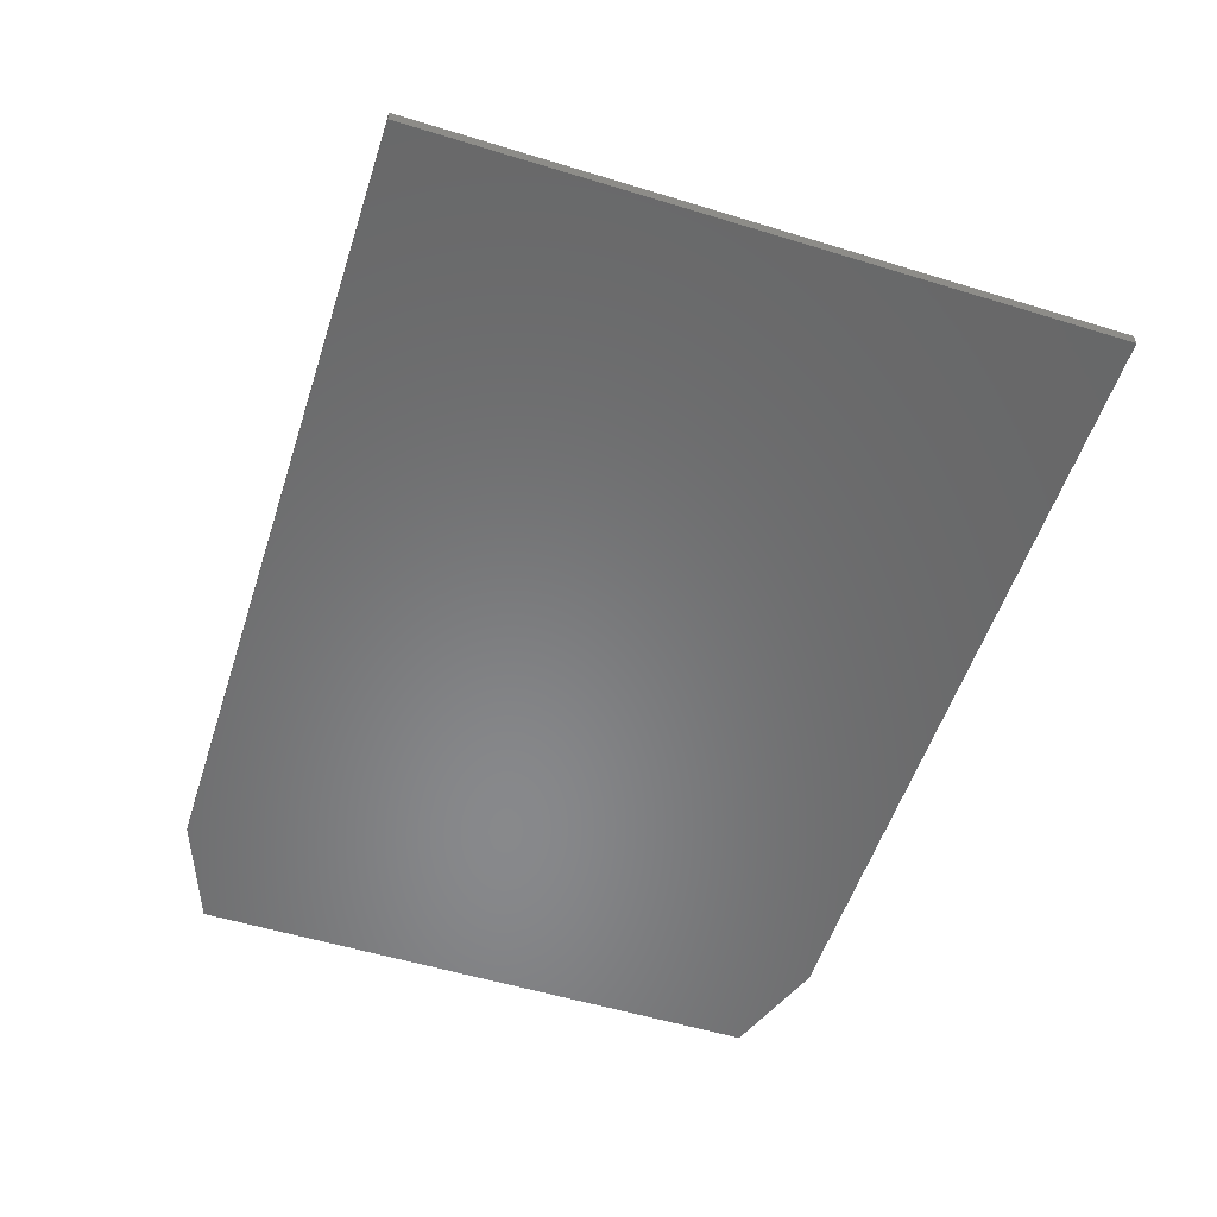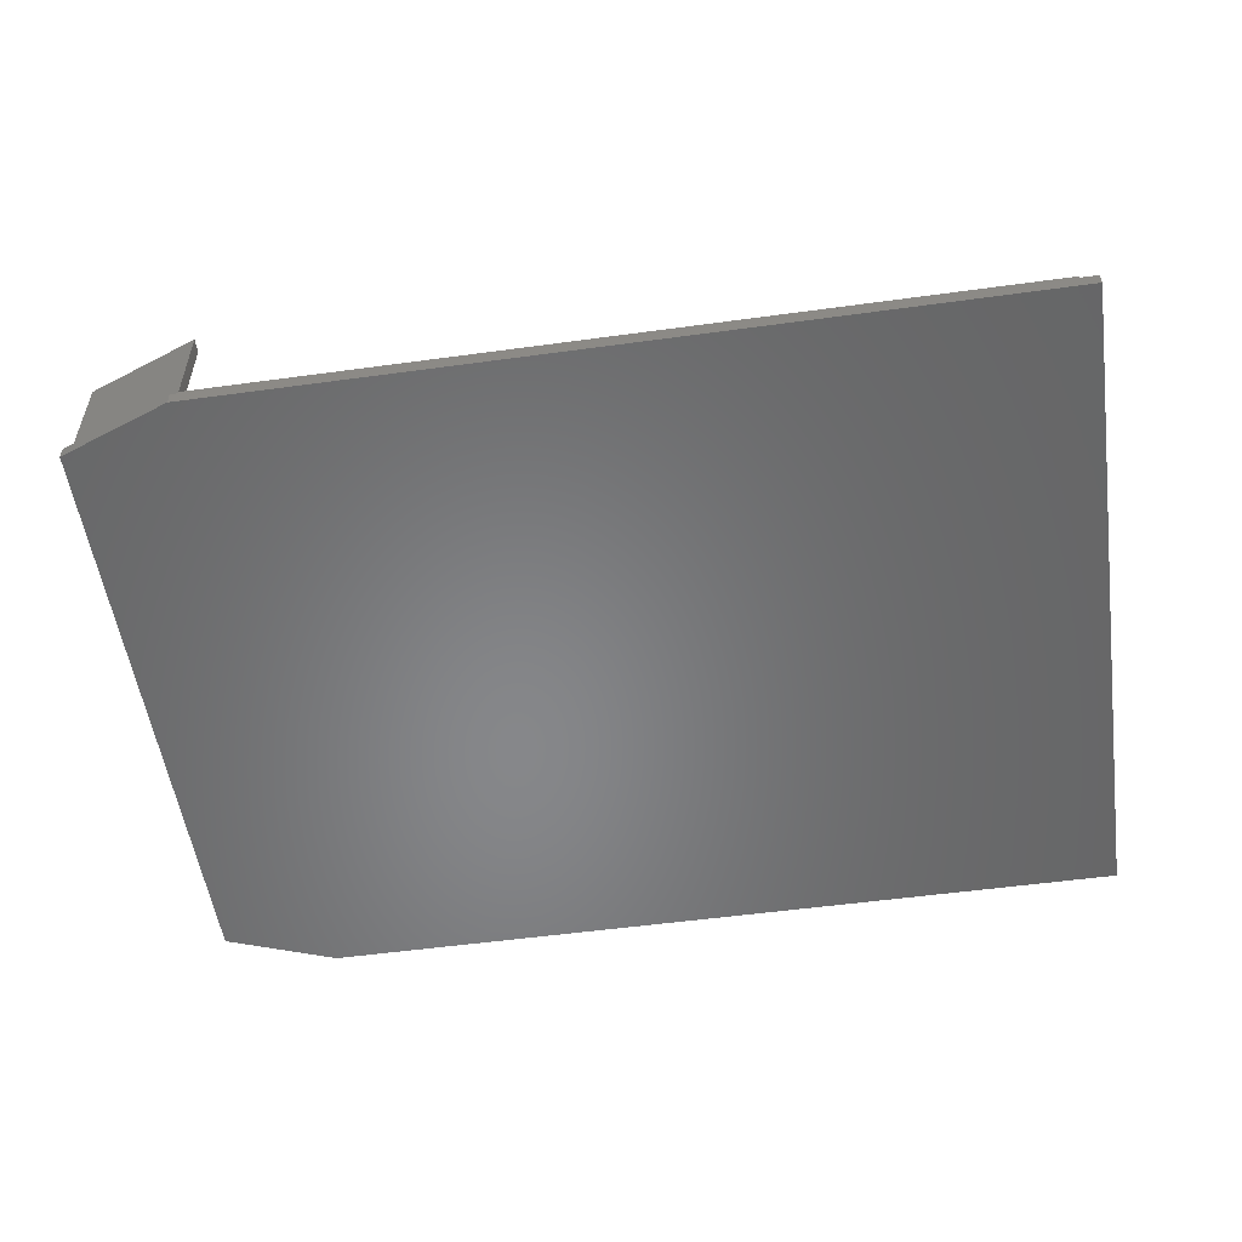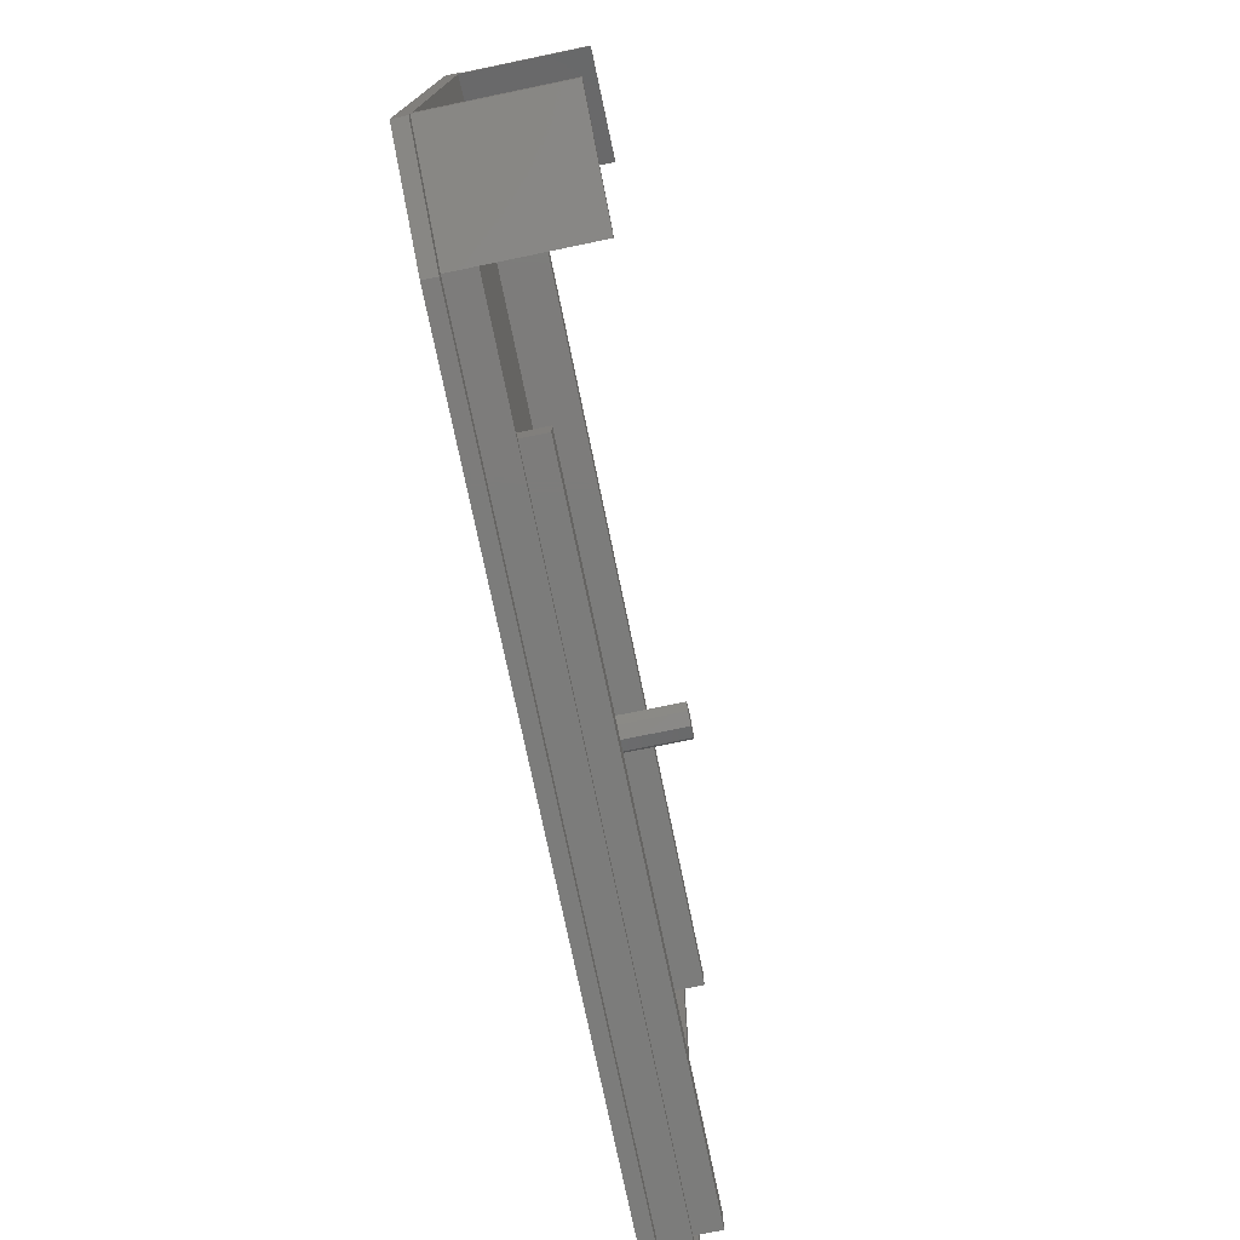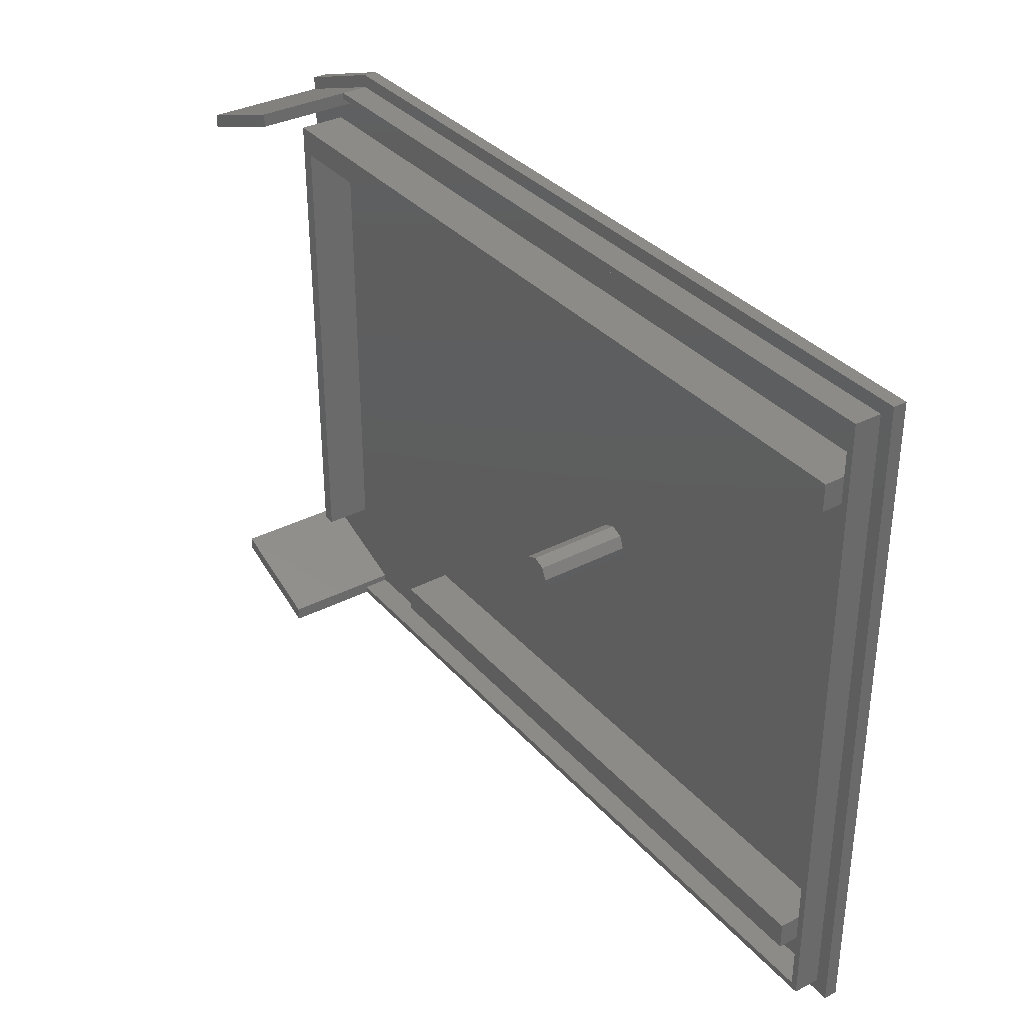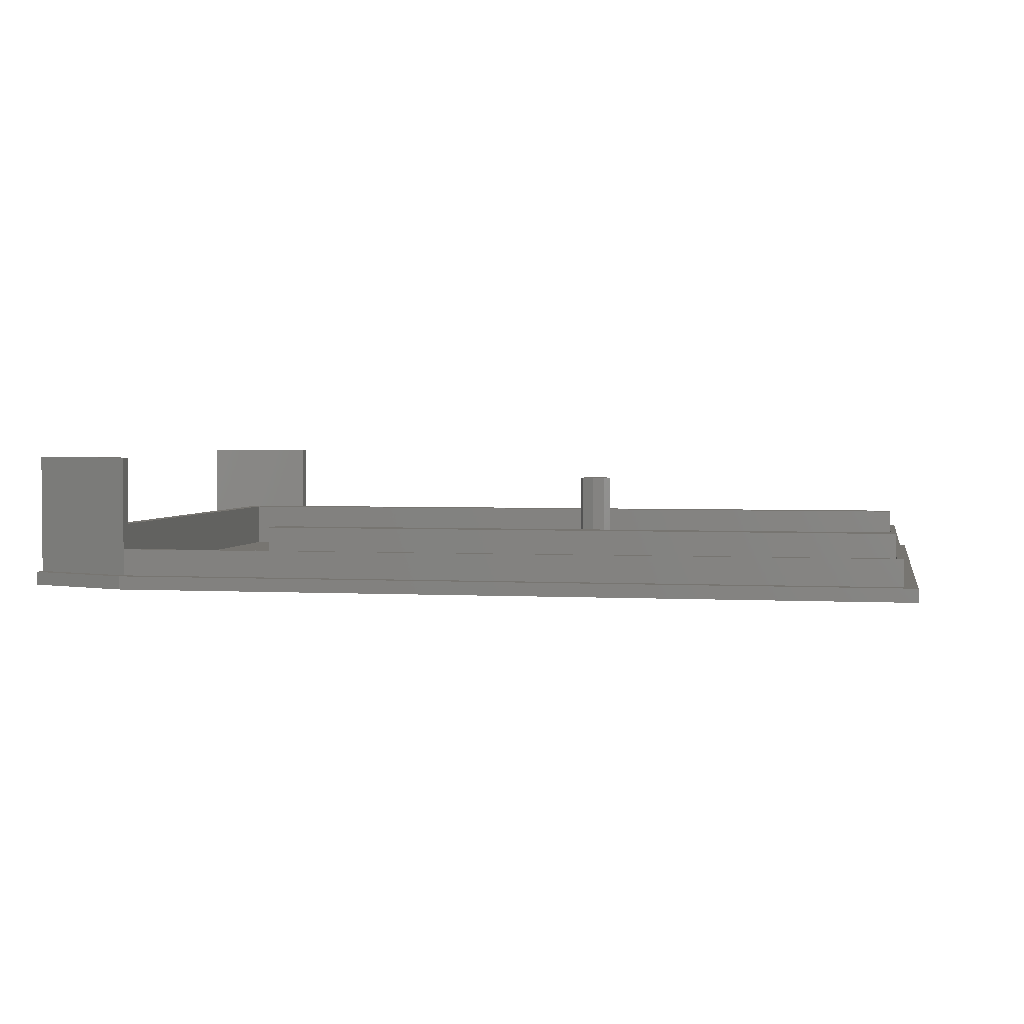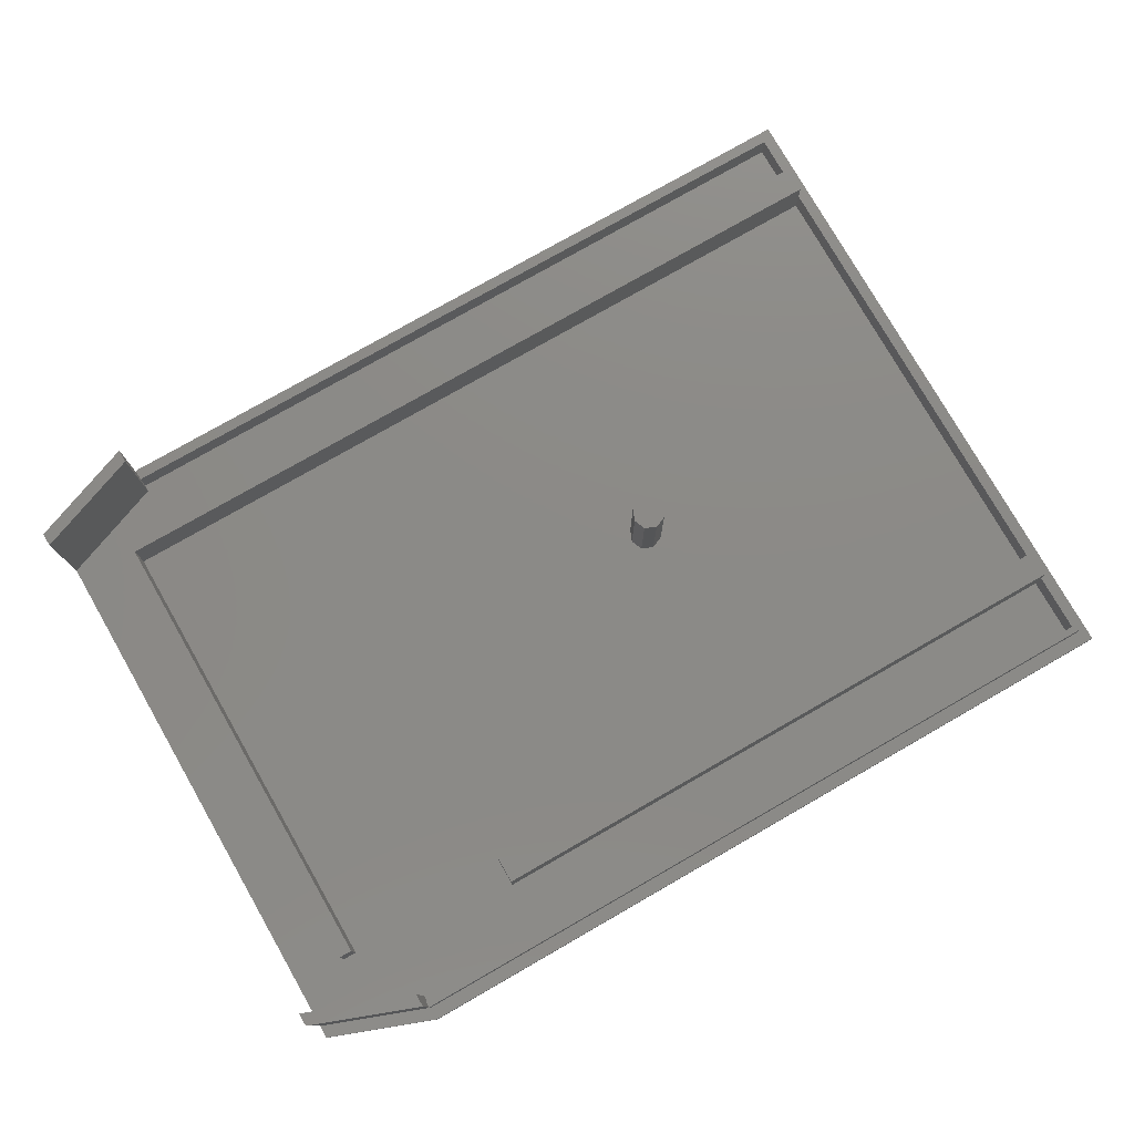
<metadata>
{"format":"stl","ext":"stl","renderer":"f3d","projection":"perspective","resolution":1024,"background":"white","views":[{"elev":-55.0,"azim":72.1,"up":"+Z"},{"elev":-53.8,"azim":8.3,"up":"+Z"},{"elev":-75.5,"azim":-78.3,"up":"+Y"},{"elev":34.5,"azim":55.2,"up":"+Y"},{"elev":2.6,"azim":10.6,"up":"+Z"},{"elev":77.6,"azim":-29.8,"up":"+Z"}]}
</metadata>
<code>
# stl→obj: 82 verts, 160 faces
v 16 0 0
v 135 100 0
v 135 0 0
v 16 100 0
v 0 6 0
v 0 94 0
v 135 0 2
v 135 100 2
v 16 0 2
v 0 6 2
v 0 92 2
v 0 94 2
v 0 90 2
v 0 92 20
v 0 10 2
v 0 8 2
v 0 10 20
v 0 90 20
v 0 8 20
v 133 98 2
v 16 100 2
v 16 98 2
v 133 2 2
v 16 2 2
v 16 96 2
v 132 97 2
v 16 97 2
v 132 90 2
v 8 90 2
v 8 15 2
v 132 86 2
v 84.5 50 2
v 132 16 2
v 83.77 51.77 2
v 82 52.5 2
v 10 86 2
v 79.5 50 2
v 80.23 51.77 2
v 36 16 2
v 16 4 2
v 36 12 2
v 10 15 2
v 83.77 48.23 2
v 82 47.5 2
v 80.23 48.23 2
v 132 3 2
v 132 12 2
v 16 3 2
v 82 47.5 16
v 80.23 48.23 16
v 82 52.5 16
v 83.77 51.77 16
v 84.5 50 16
v 80.23 51.77 16
v 83.77 48.23 16
v 79.5 50 16
v 133 2 6
v 133 98 6
v 132 90 6
v 132 97 6
v 16 98 6
v 16 97 6
v 132 86 6
v 132 16 6
v 132 12 6
v 132 3 6
v 16 2 6
v 16 3 6
v 16 4 20
v 16 2 20
v 132 86 9
v 132 90 9
v 132 12 9
v 132 16 9
v 16 98 20
v 16 96 20
v 10 15 9
v 10 86 9
v 8 90 9
v 8 15 9
v 36 16 9
v 36 12 9
f 1 2 3
f 1 4 2
f 5 4 1
f 4 5 6
f 7 2 8
f 2 7 3
f 5 9 10
f 9 5 1
f 6 11 12
f 11 13 14
f 6 13 11
f 6 15 13
f 15 16 17
f 5 15 6
f 15 5 16
f 16 5 10
f 14 13 18
f 17 16 19
f 8 20 7
f 21 20 8
f 21 22 20
f 12 22 21
f 22 12 11
f 23 7 20
f 9 23 24
f 23 9 7
f 10 24 16
f 24 10 9
f 25 26 27
f 26 25 28
f 25 29 28
f 29 13 30
f 13 29 25
f 31 32 33
f 31 34 32
f 31 35 34
f 36 35 31
f 36 37 38
f 39 40 41
f 37 36 39
f 35 36 38
f 39 36 42
f 39 42 40
f 30 40 42
f 30 15 40
f 15 30 13
f 43 33 32
f 44 33 43
f 39 44 45
f 44 39 33
f 39 45 37
f 41 46 47
f 48 41 40
f 41 48 46
f 1 7 9
f 7 1 3
f 4 12 21
f 12 4 6
f 2 21 8
f 21 2 4
f 45 49 50
f 49 45 44
f 34 51 52
f 51 34 35
f 53 34 52
f 34 53 32
f 35 54 51
f 54 35 38
f 44 55 49
f 55 44 43
f 55 32 53
f 32 55 43
f 45 56 37
f 56 45 50
f 37 54 38
f 54 37 56
f 52 55 53
f 51 55 52
f 51 49 55
f 54 49 51
f 54 50 49
f 50 54 56
f 57 20 58
f 20 57 23
f 59 58 60
f 61 60 58
f 60 61 62
f 63 58 59
f 64 58 63
f 58 64 57
f 65 57 64
f 66 57 65
f 67 66 68
f 66 67 57
f 69 68 40
f 70 68 69
f 68 70 67
f 40 68 48
f 46 68 66
f 68 46 48
f 24 57 67
f 57 24 23
f 71 59 72
f 59 71 63
f 28 60 26
f 60 28 59
f 33 63 31
f 63 33 64
f 73 64 74
f 64 73 65
f 46 65 47
f 65 46 66
f 20 61 58
f 61 20 22
f 75 62 61
f 76 62 75
f 25 62 76
f 62 25 27
f 27 60 62
f 60 27 26
f 14 76 75
f 76 14 18
f 19 69 17
f 69 19 70
f 61 14 75
f 11 61 22
f 61 11 14
f 13 76 18
f 76 13 25
f 40 17 69
f 17 40 15
f 19 67 70
f 16 67 19
f 67 16 24
f 77 36 78
f 36 77 42
f 72 78 71
f 79 78 72
f 80 78 79
f 78 80 77
f 30 79 29
f 79 30 80
f 30 77 80
f 77 30 42
f 81 73 74
f 73 81 82
f 41 81 39
f 81 41 82
f 64 81 74
f 39 64 33
f 64 39 81
f 82 65 73
f 41 65 82
f 65 41 47
f 59 79 72
f 29 59 28
f 59 29 79
f 78 63 71
f 36 63 78
f 63 36 31

</code>
